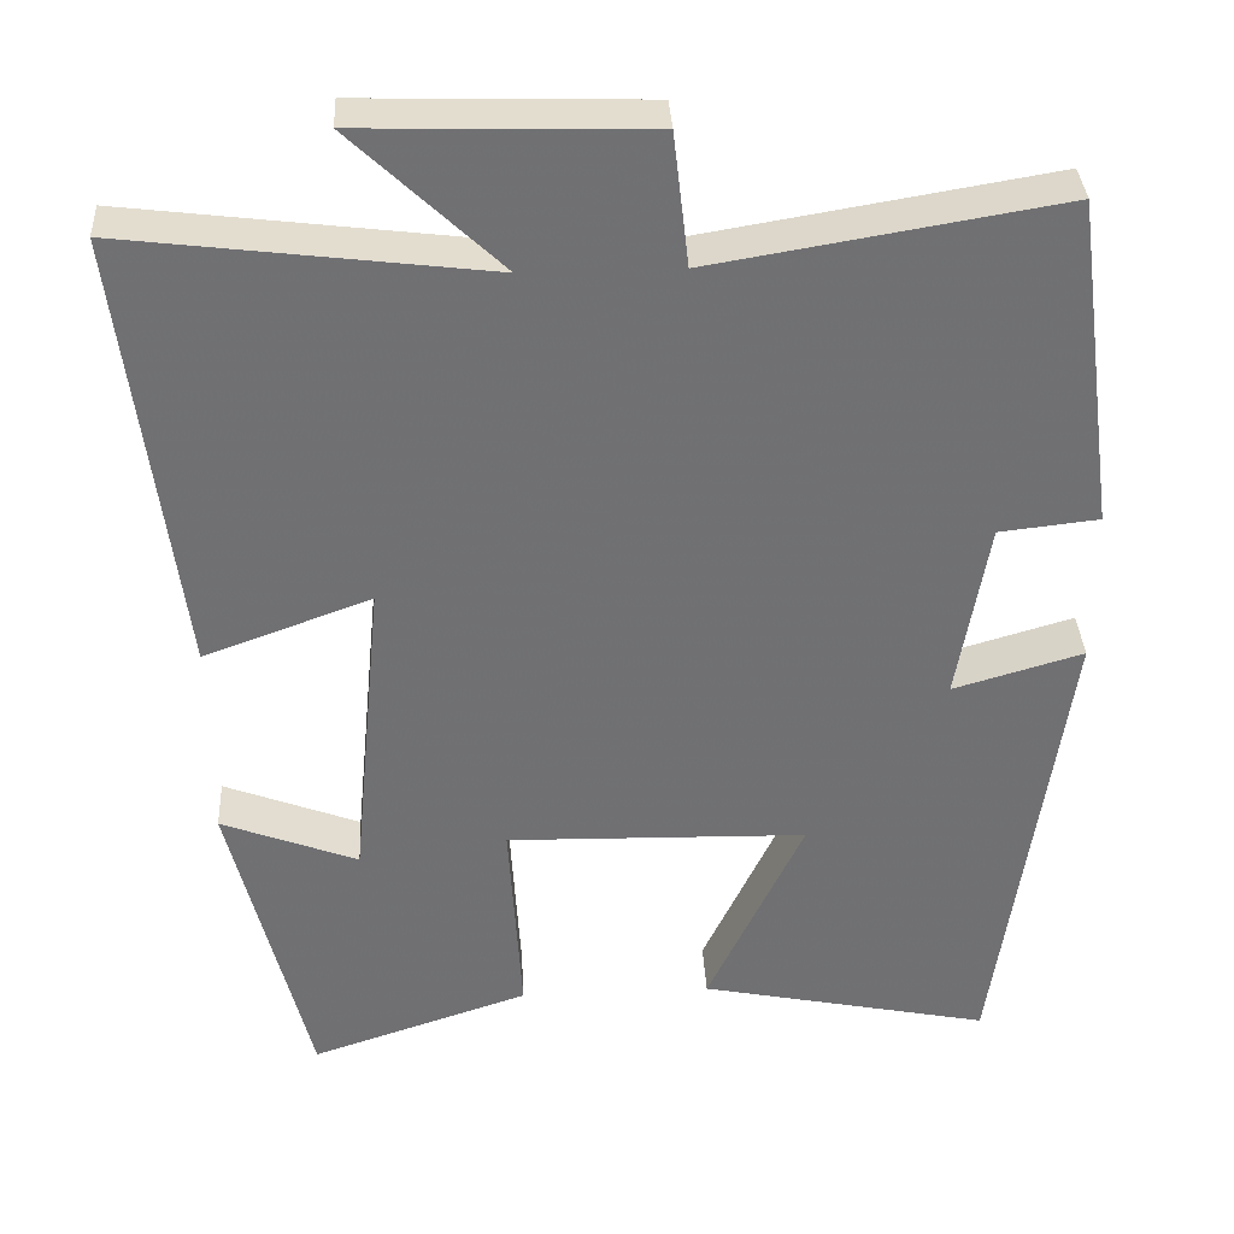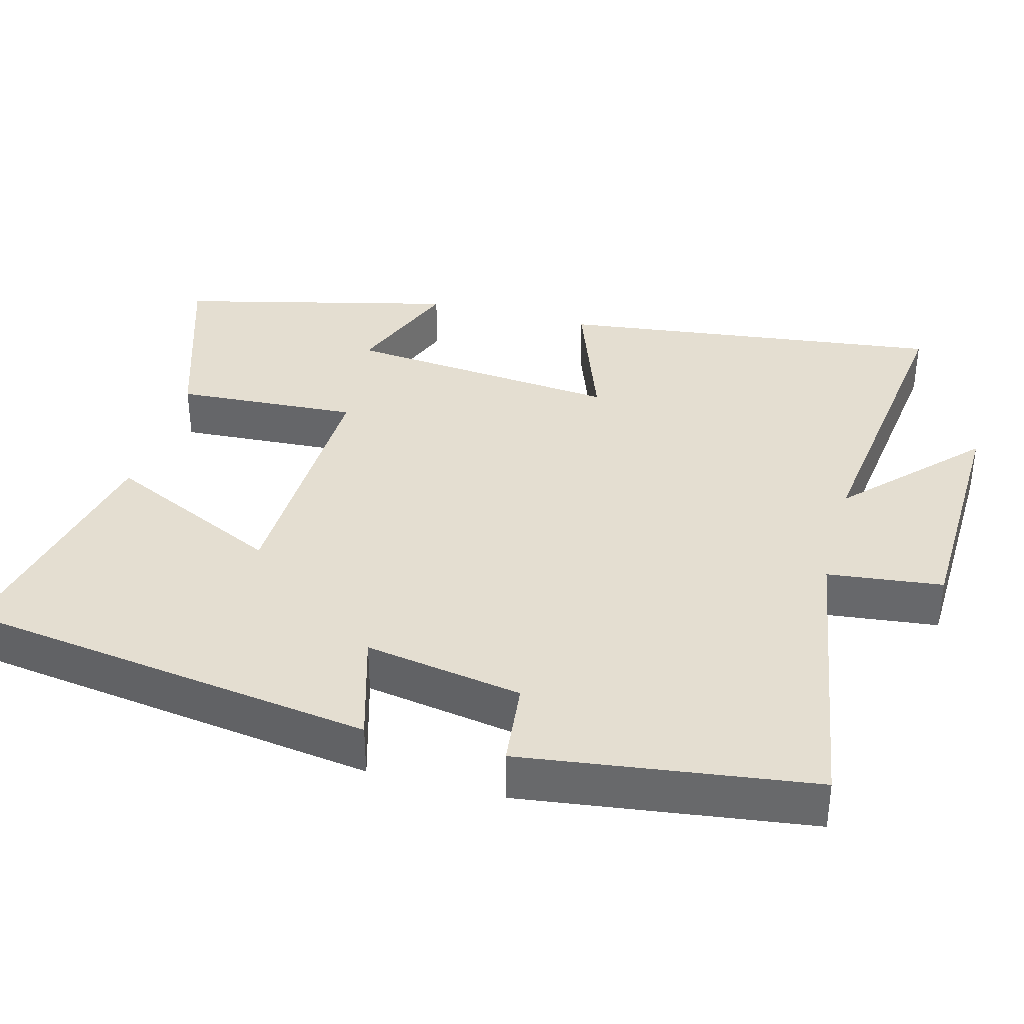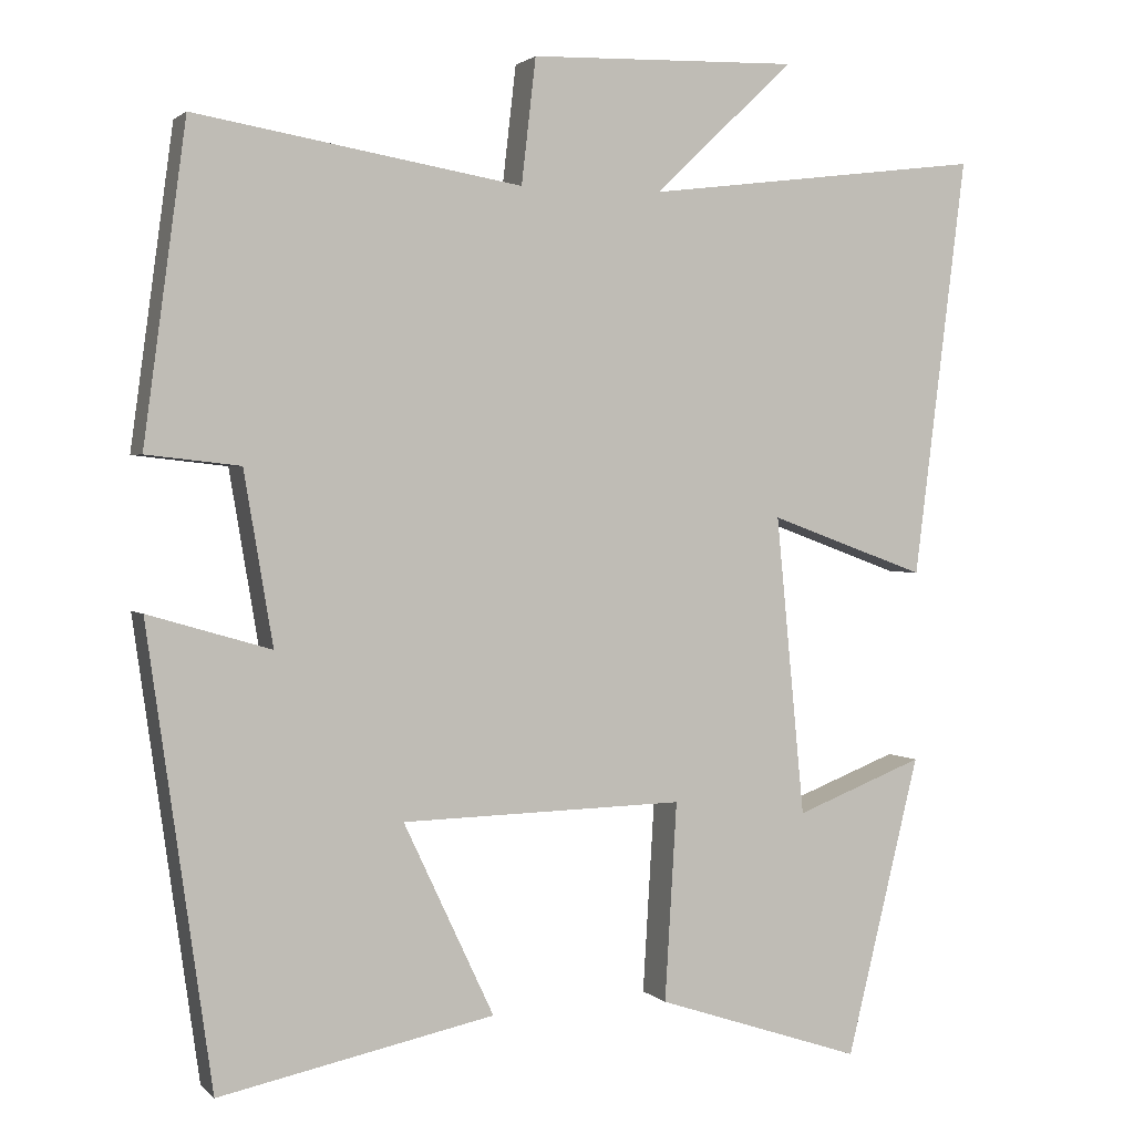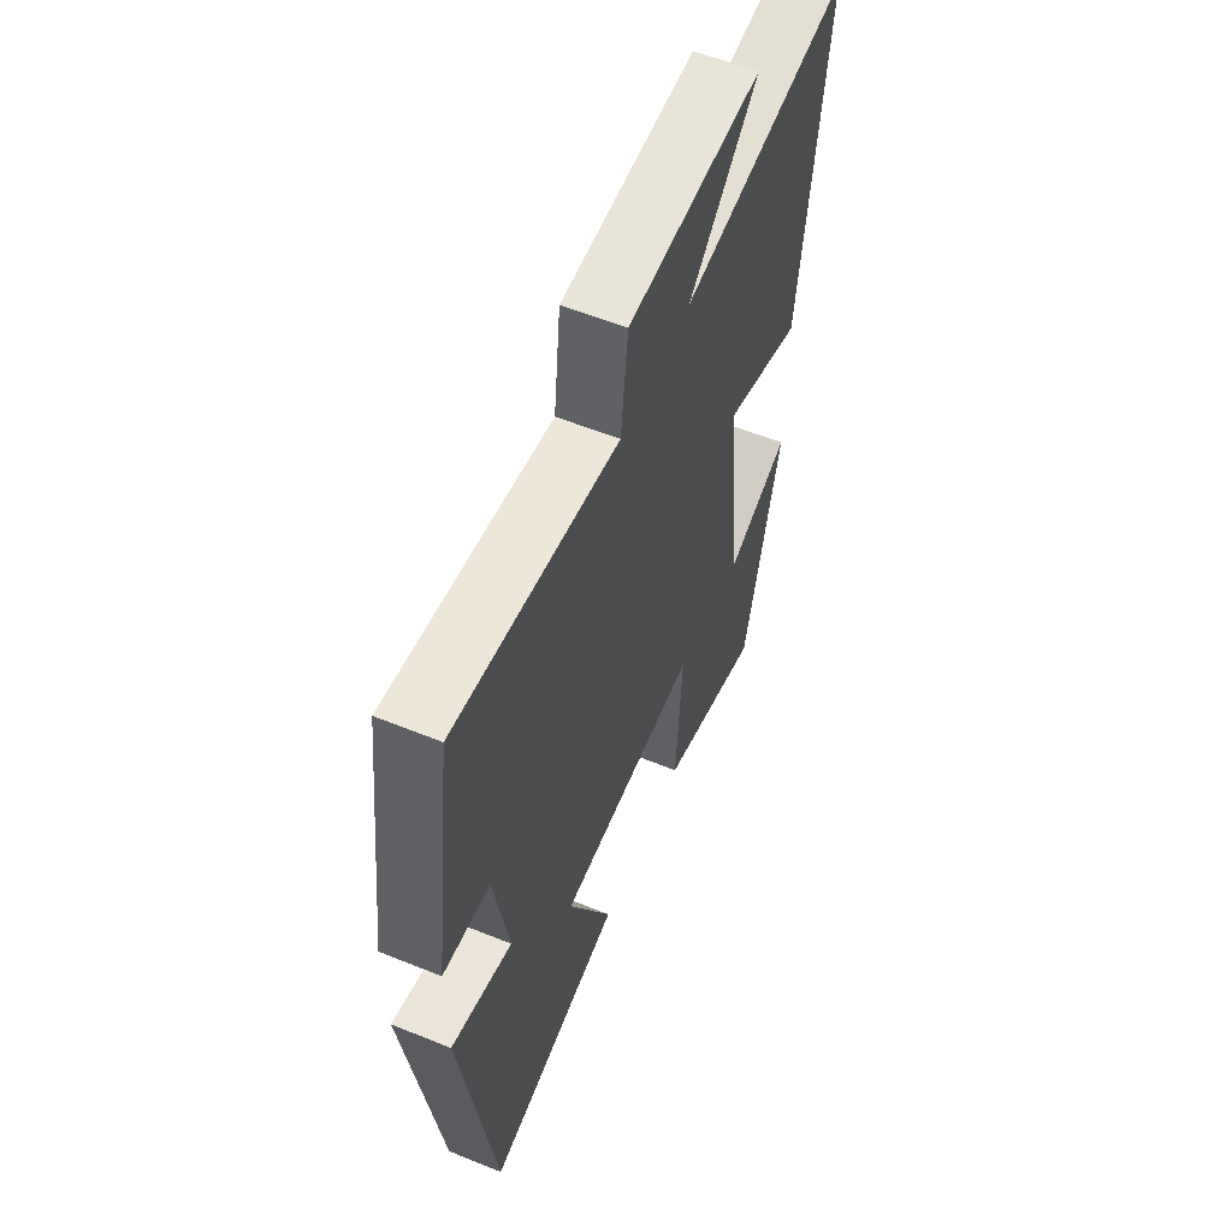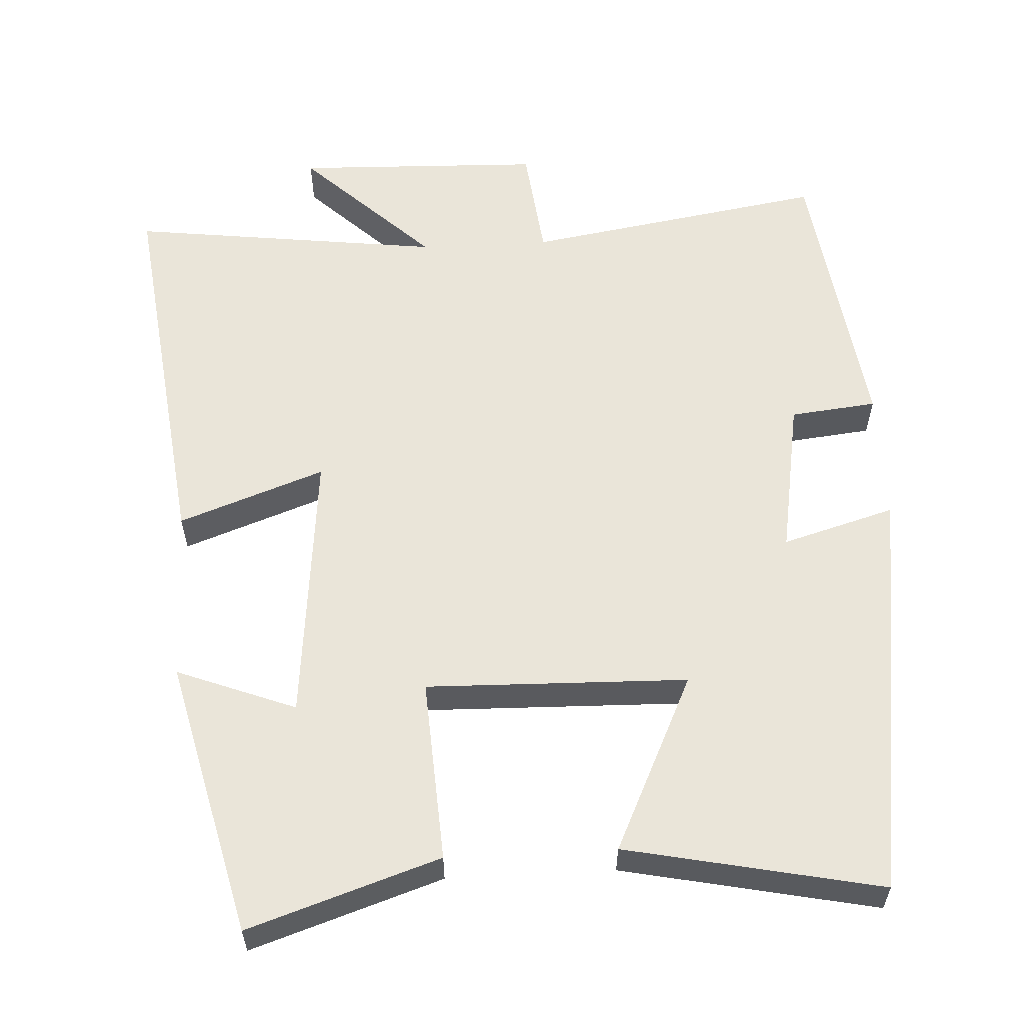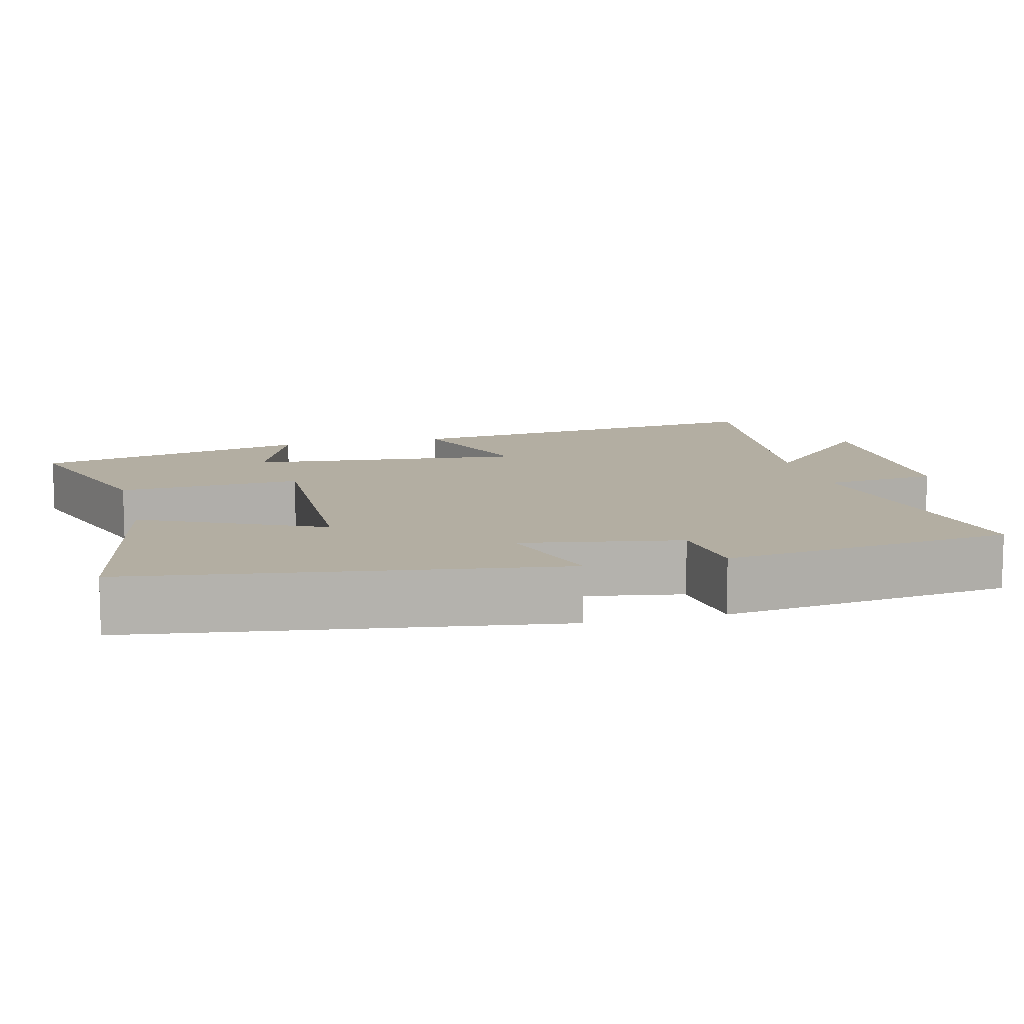
<metadata>
{"format":"obj","ext":"obj","renderer":"f3d","projection":"perspective","resolution":1024,"background":"white","views":[{"elev":35.2,"azim":176.9,"up":"+Z"},{"elev":36.4,"azim":-74.9,"up":"+Y"},{"elev":1.9,"azim":-21.2,"up":"+Z"},{"elev":58.4,"azim":-67.3,"up":"+Z"},{"elev":58.2,"azim":177.0,"up":"+Y"},{"elev":10.8,"azim":-104.1,"up":"+Y"}]}
</metadata>
<code>
v -0.447 0.07 0.568
v -0.039 0.07 0.5
v -0.021 0.07 0.656
v 0.315 0.07 0.666
v 0.141 0.07 0.5
v 0.566 0.07 0.553
v 0.5 0.07 0.028
v 0.303 0.07 0.1
v 0.339 0.07 -0.274
v 0.5 0.07 -0.212
v 0.408 0.07 -0.586
v 0.15 0.07 -0.5
v 0.165 0.07 -0.252
v -0.189 0.07 -0.26
v -0.076 0.07 -0.5
v -0.42 0.07 -0.571
v -0.5 0.07 -0.006
v -0.347 0.07 -0.051
v -0.383 0.07 0.163
v -0.5 0.07 0.176
v -0.447 0 0.568
v -0.039 0 0.5
v -0.021 0 0.656
v 0.315 0 0.666
v 0.141 0 0.5
v 0.566 0 0.553
v 0.5 0 0.028
v 0.303 0 0.1
v 0.339 0 -0.274
v 0.5 0 -0.212
v 0.408 0 -0.586
v 0.15 0 -0.5
v 0.165 0 -0.252
v -0.189 0 -0.26
v -0.076 0 -0.5
v -0.42 0 -0.571
v -0.5 0 -0.006
v -0.347 0 -0.051
v -0.383 0 0.163
v -0.5 0 0.176
f 19 20 1 2
f 18 19 2
f 16 17 18
f 15 16 18
f 14 15 18
f 13 14 18 2
f 11 12 13
f 9 10 11
f 13 2 3
f 11 13 3
f 9 11 3
f 5 6 7 8
f 5 8 9 3
f 3 4 5
f 22 21 40 39
f 22 39 38
f 38 37 36
f 38 36 35
f 38 35 34
f 22 38 34 33
f 33 32 31
f 31 30 29
f 23 22 33
f 23 33 31
f 23 31 29
f 28 27 26 25
f 23 29 28 25
f 25 24 23
f 1 21 22 2
f 2 22 23 3
f 3 23 24 4
f 4 24 25 5
f 5 25 26 6
f 6 26 27 7
f 7 27 28 8
f 8 28 29 9
f 9 29 30 10
f 10 30 31 11
f 11 31 32 12
f 12 32 33 13
f 13 33 34 14
f 14 34 35 15
f 15 35 36 16
f 16 36 37 17
f 17 37 38 18
f 18 38 39 19
f 19 39 40 20
f 20 40 21 1

</code>
